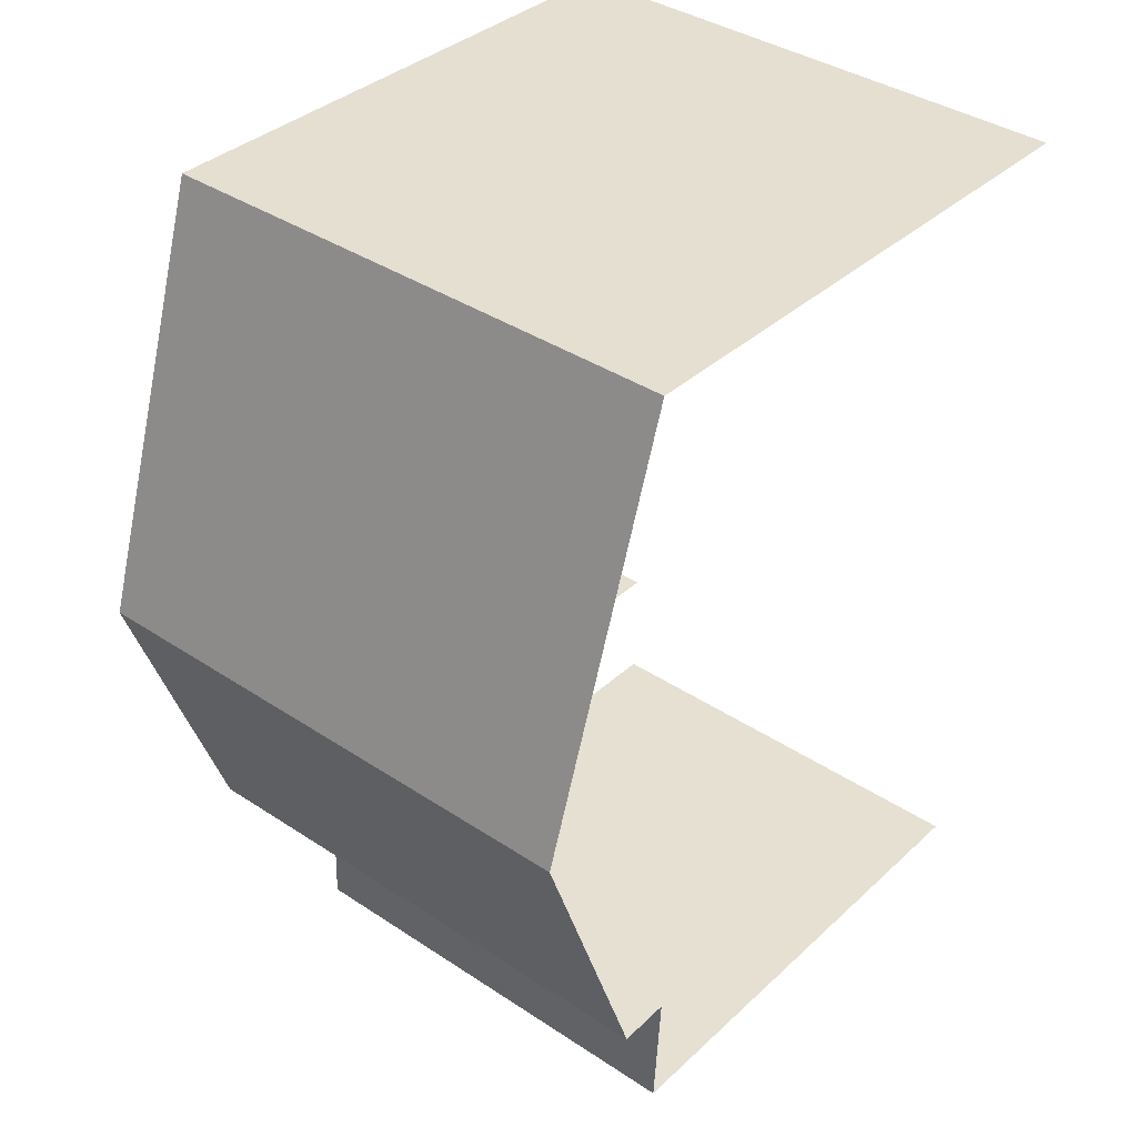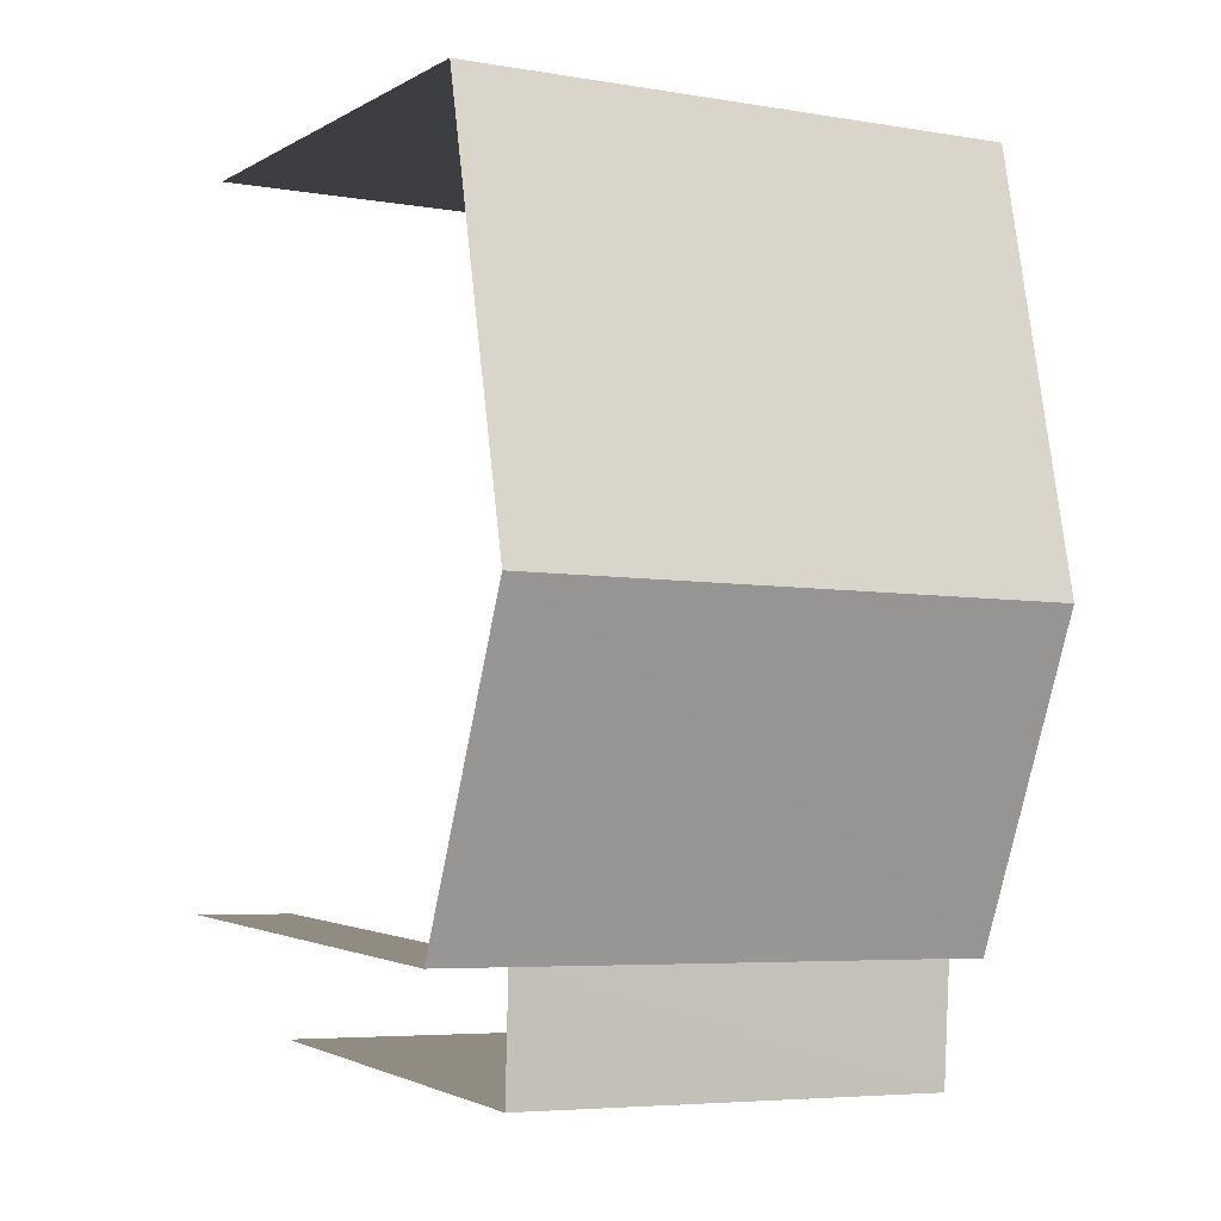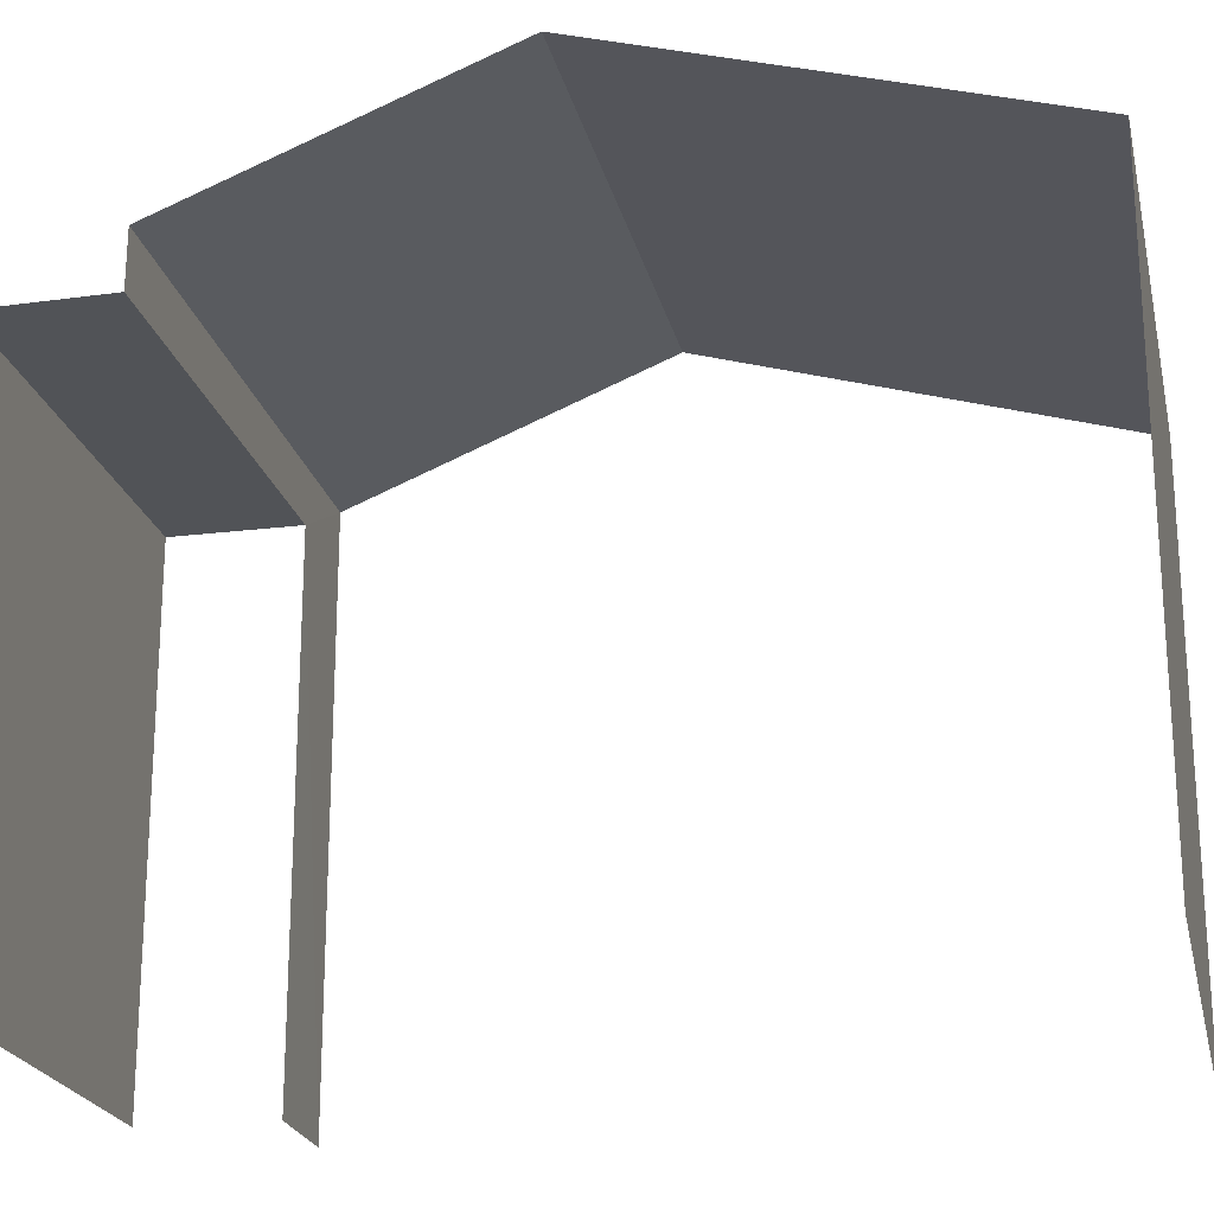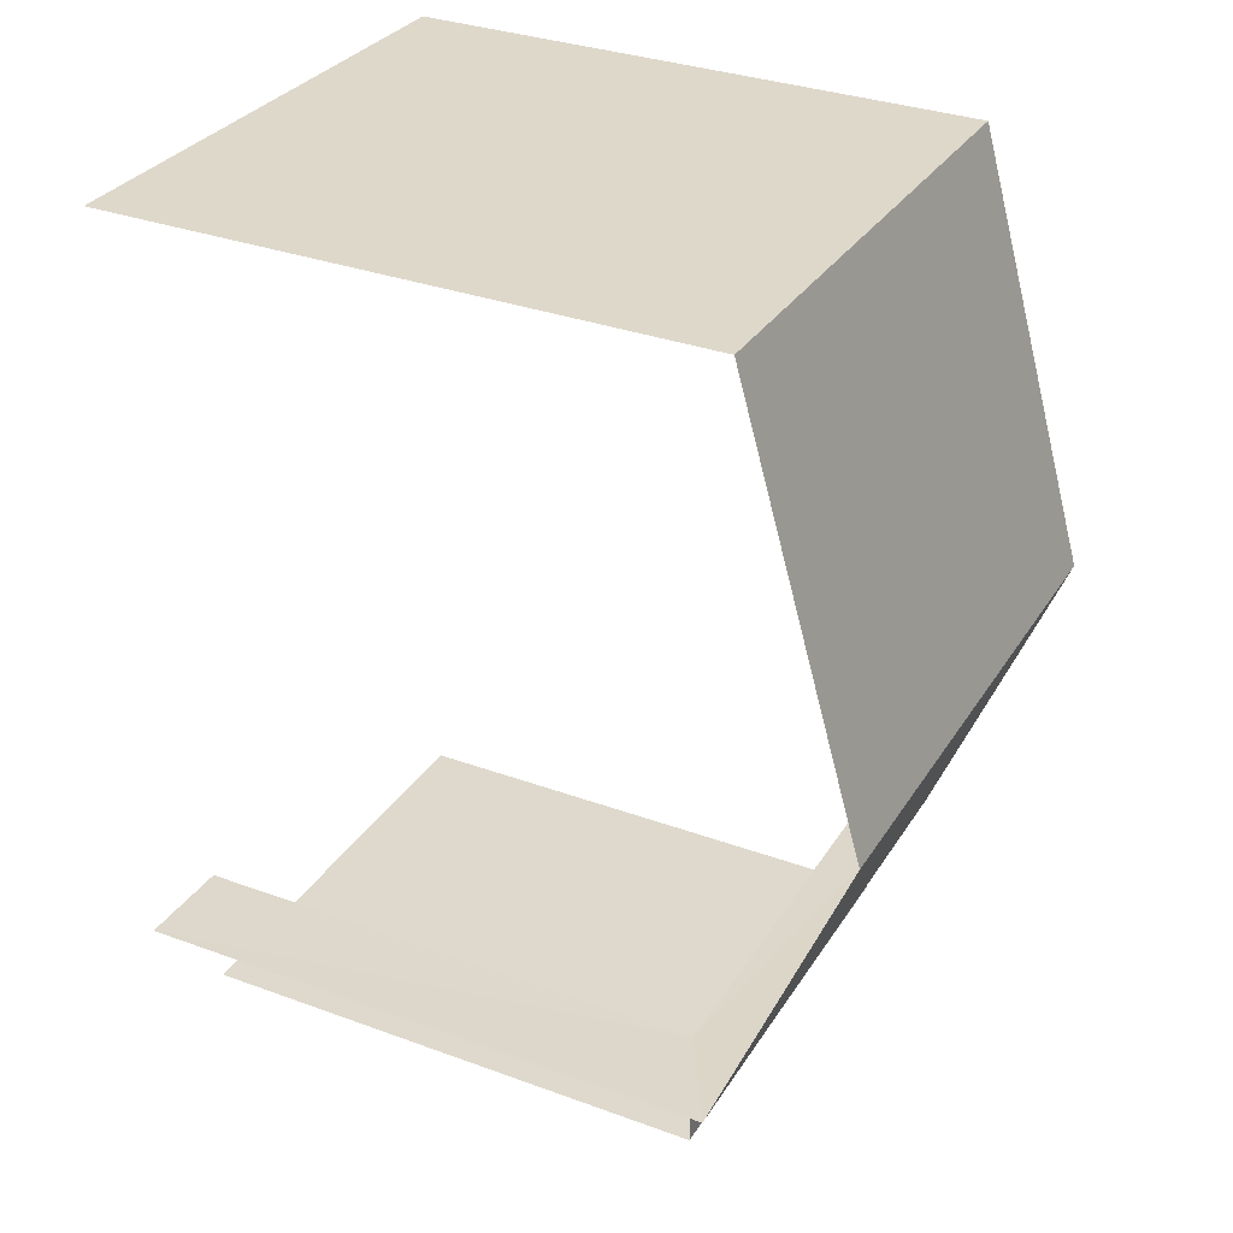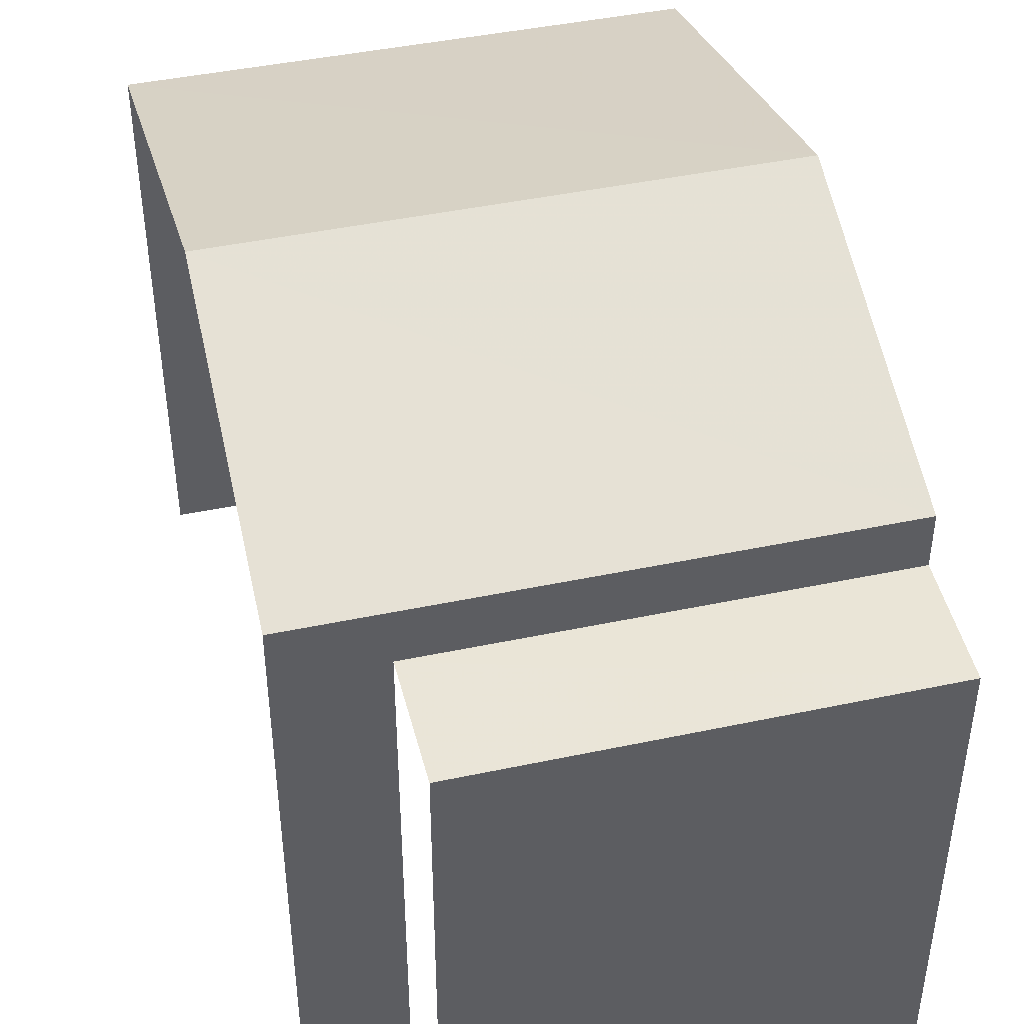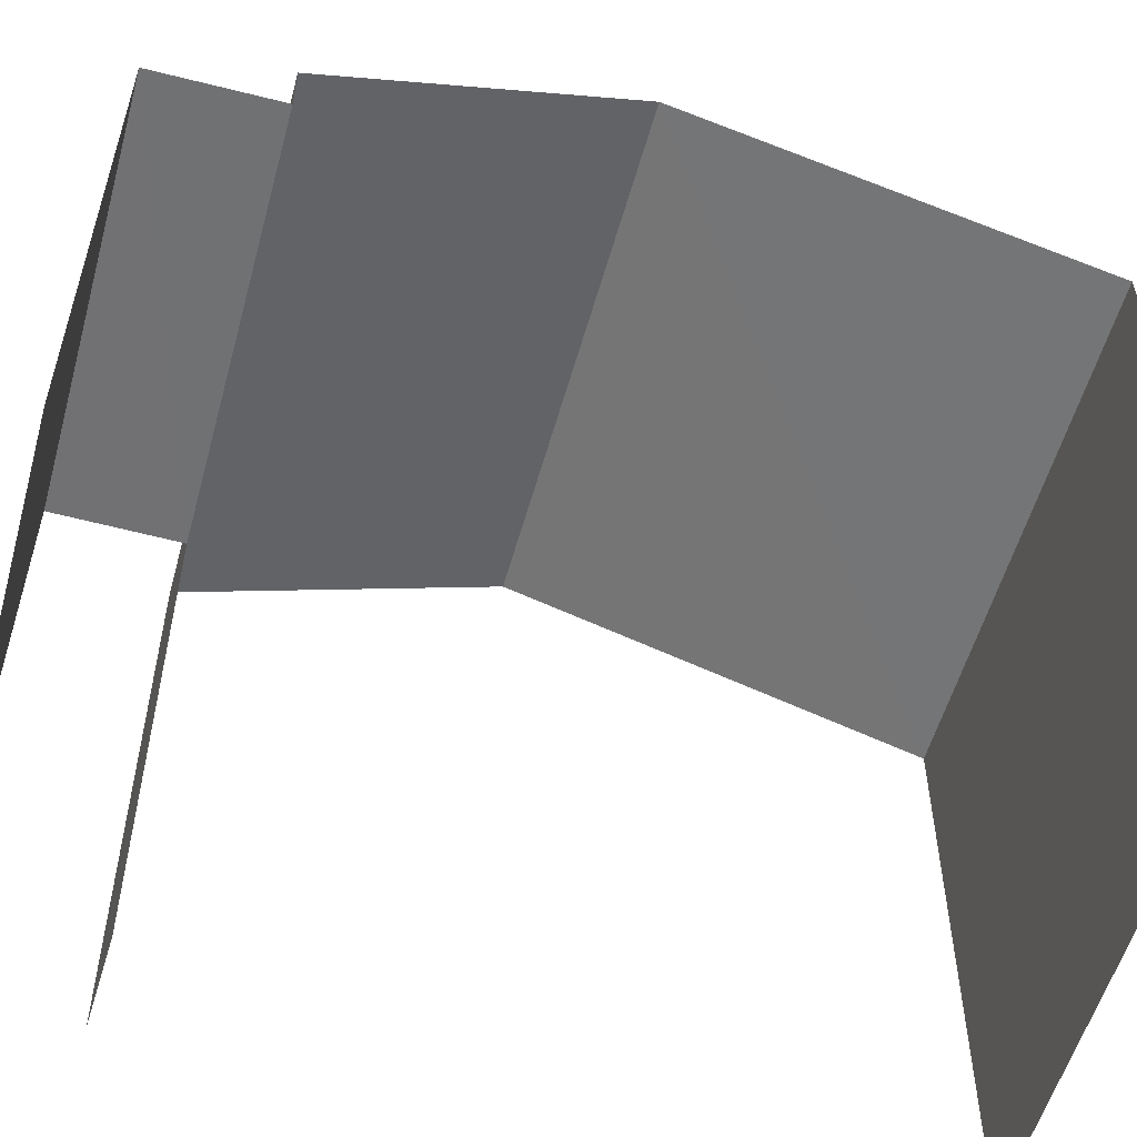
<metadata>
{"format":"obj","ext":"obj","renderer":"f3d","projection":"perspective","resolution":1024,"background":"white","views":[{"elev":35.9,"azim":39.7,"up":"+Y"},{"elev":-1.8,"azim":-26.9,"up":"+Y"},{"elev":-21.9,"azim":100.6,"up":"+Z"},{"elev":32.9,"azim":-63.4,"up":"+Y"},{"elev":44.5,"azim":-15.7,"up":"+Z"},{"elev":-55.2,"azim":72.8,"up":"+Z"}]}
</metadata>
<code>
v -3.734e+05 -1.045e+05 24.85
v -3.734e+05 -1.045e+05 24.85
v -3.734e+05 -1.045e+05 24.85
v -3.734e+05 -1.045e+05 24.85
v -3.734e+05 -1.045e+05 24.85
v -3.734e+05 -1.045e+05 24.85
v -3.734e+05 -1.045e+05 32.52
v -3.734e+05 -1.045e+05 31.15
v -3.734e+05 -1.045e+05 32.52
v -3.734e+05 -1.045e+05 31.15
v -3.734e+05 -1.045e+05 30.53
v -3.734e+05 -1.045e+05 30.53
v -3.734e+05 -1.045e+05 30.53
v -3.734e+05 -1.045e+05 30.53
v -3.734e+05 -1.045e+05 31.15
v -3.734e+05 -1.045e+05 31.15
f 1 2 3
f 3 4 1
f 5 2 1
f 6 5 1
f 1 4 12
f 11 1 12
f 16 9 2
f 9 8 14
f 2 14 3
f 3 14 13
f 2 9 14
f 15 5 7
f 5 6 7
f 6 10 7
f 7 8 9
f 7 10 8
f 11 12 13
f 14 11 13
f 9 15 7
f 9 16 15
f 13 4 3
f 13 12 4
f 16 2 5
f 15 16 5
f 6 11 10
f 10 11 8
f 6 1 11
f 8 11 14

</code>
